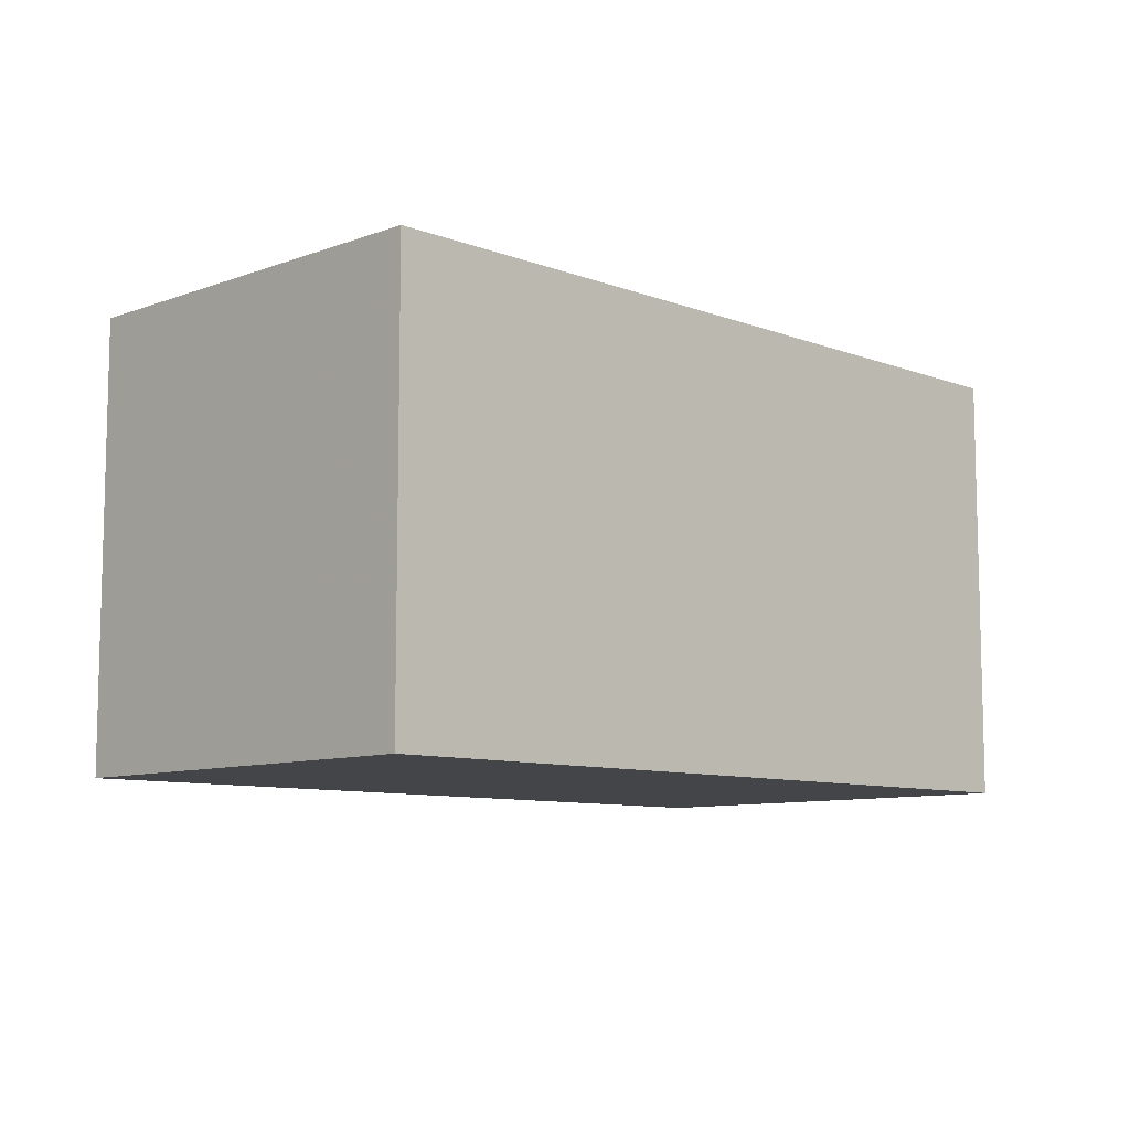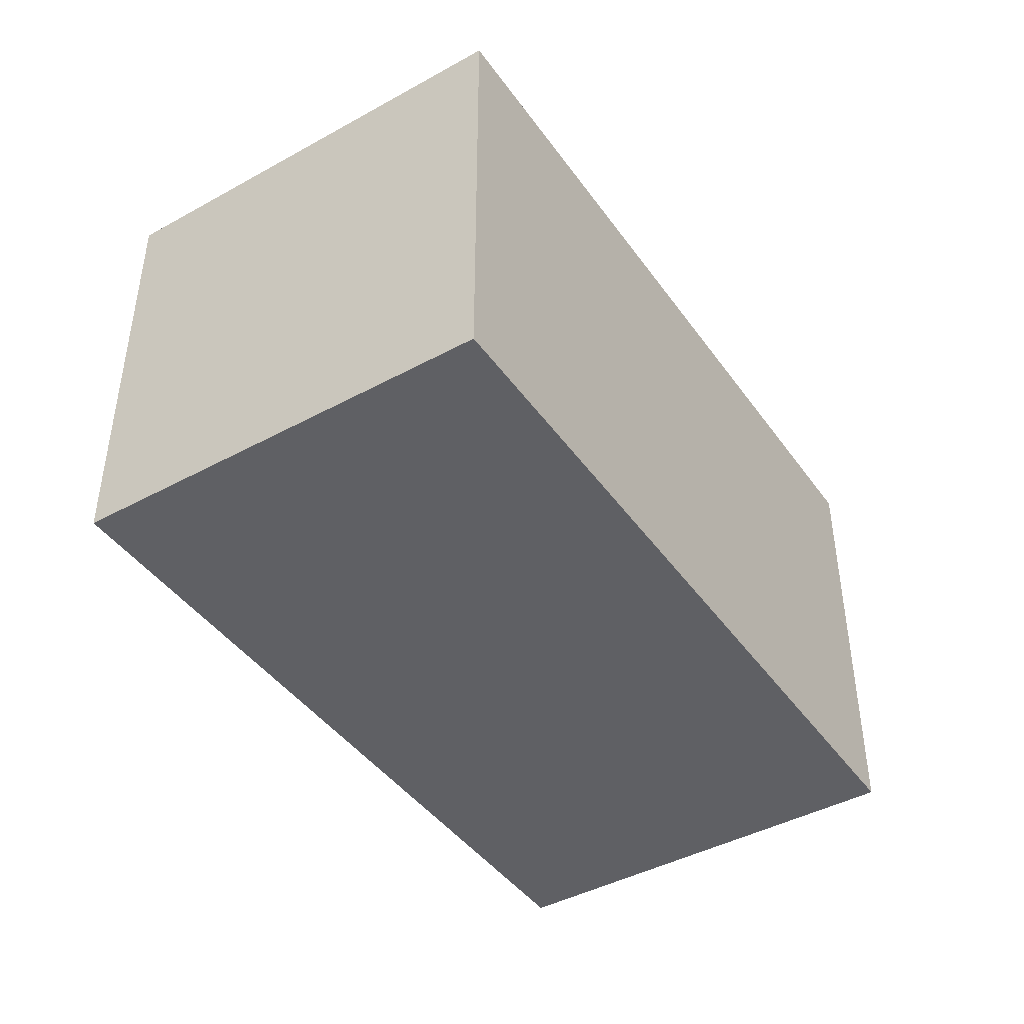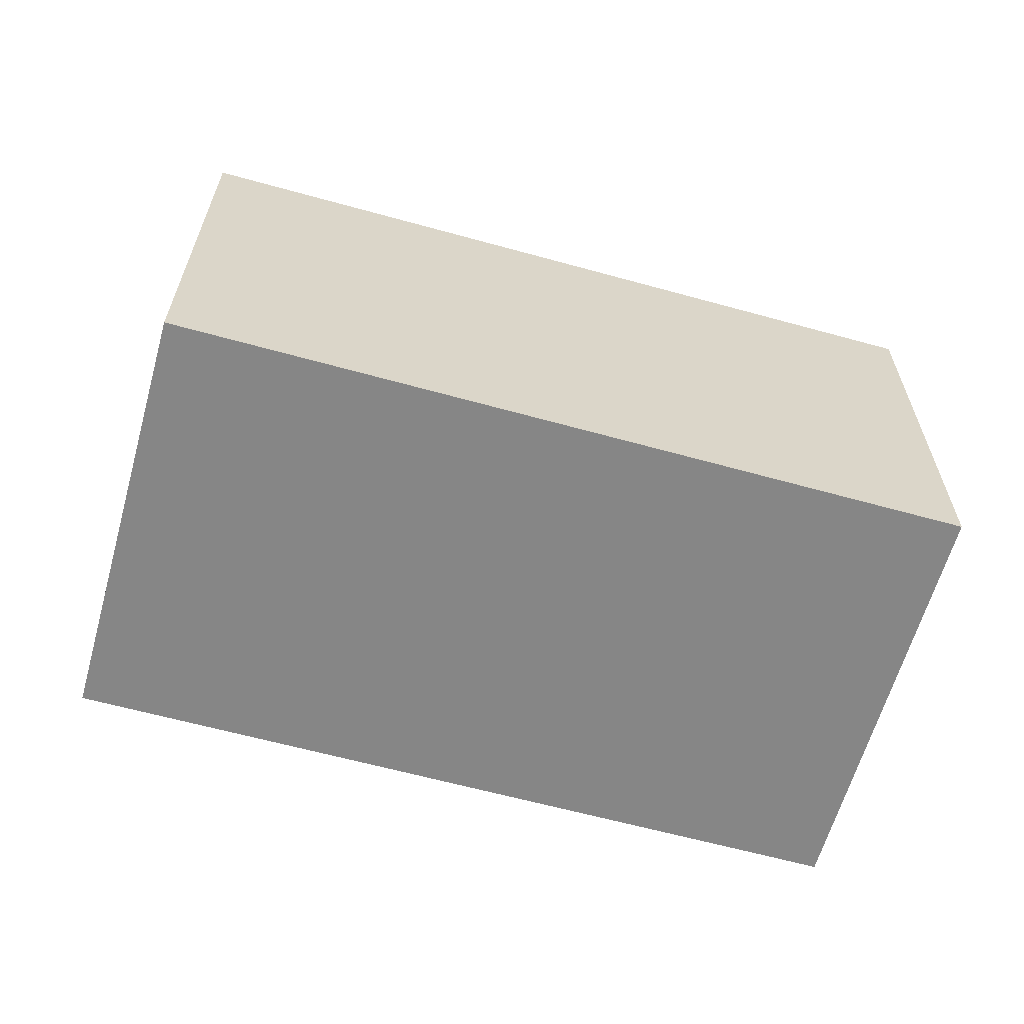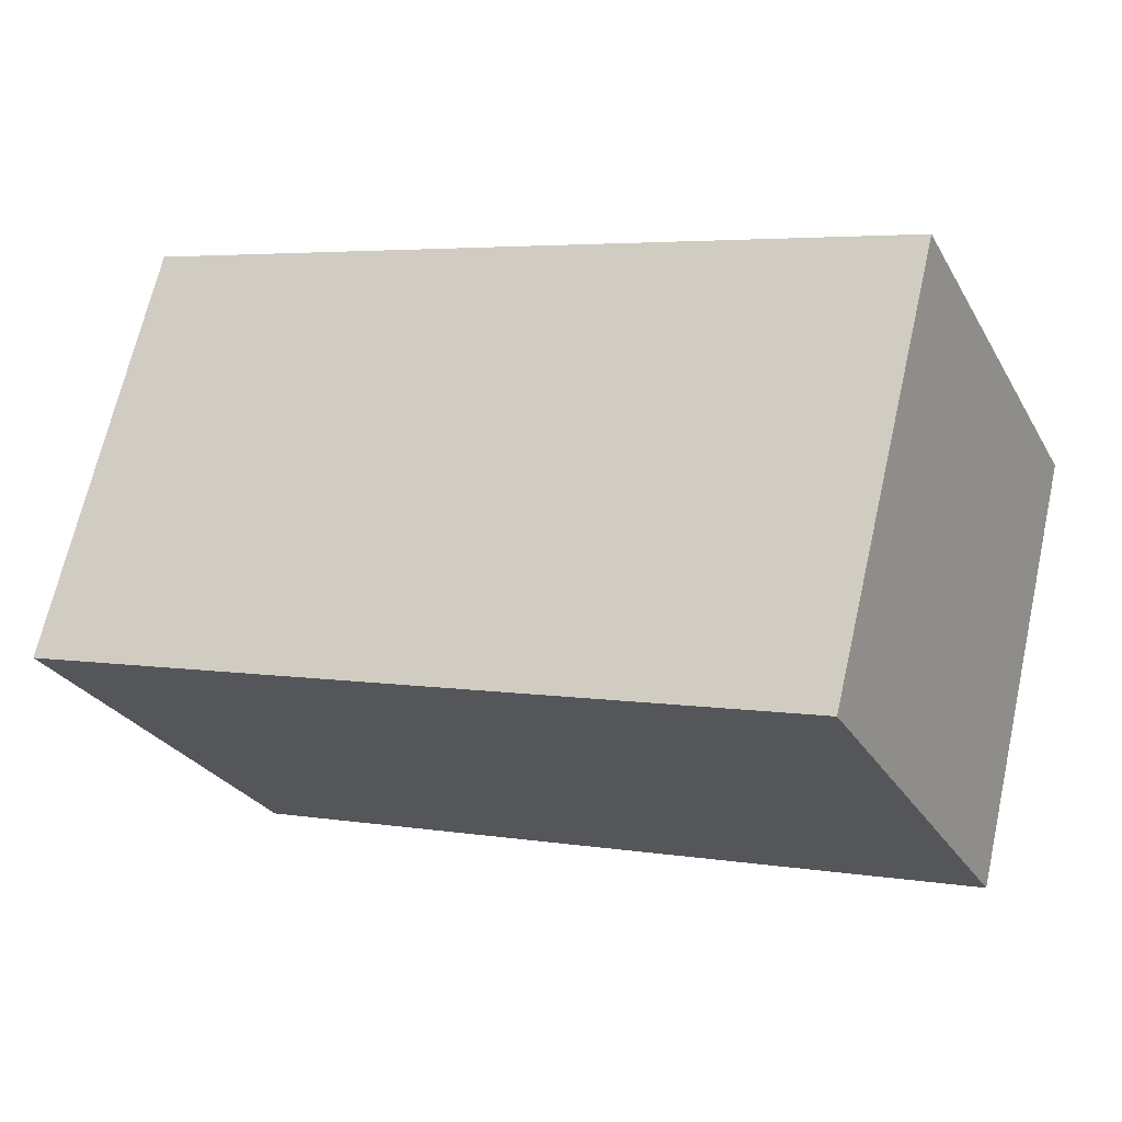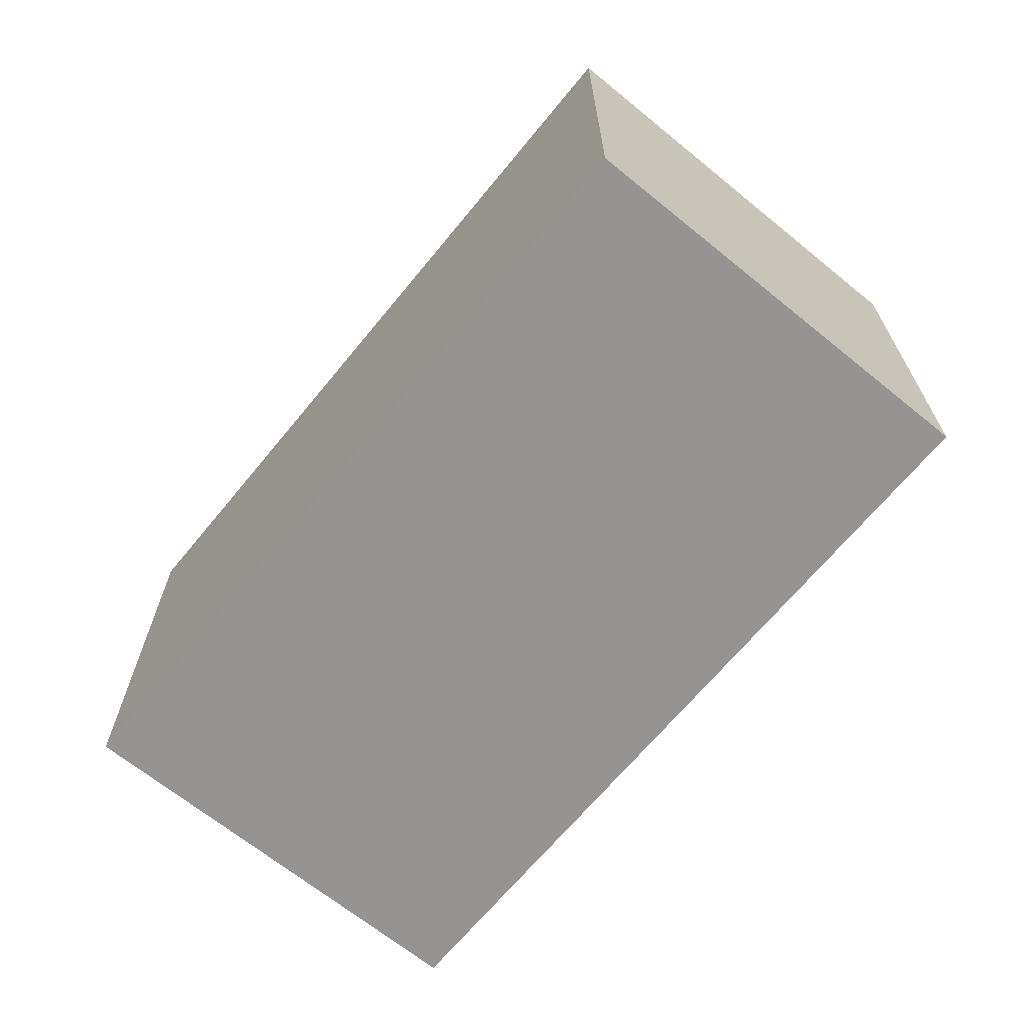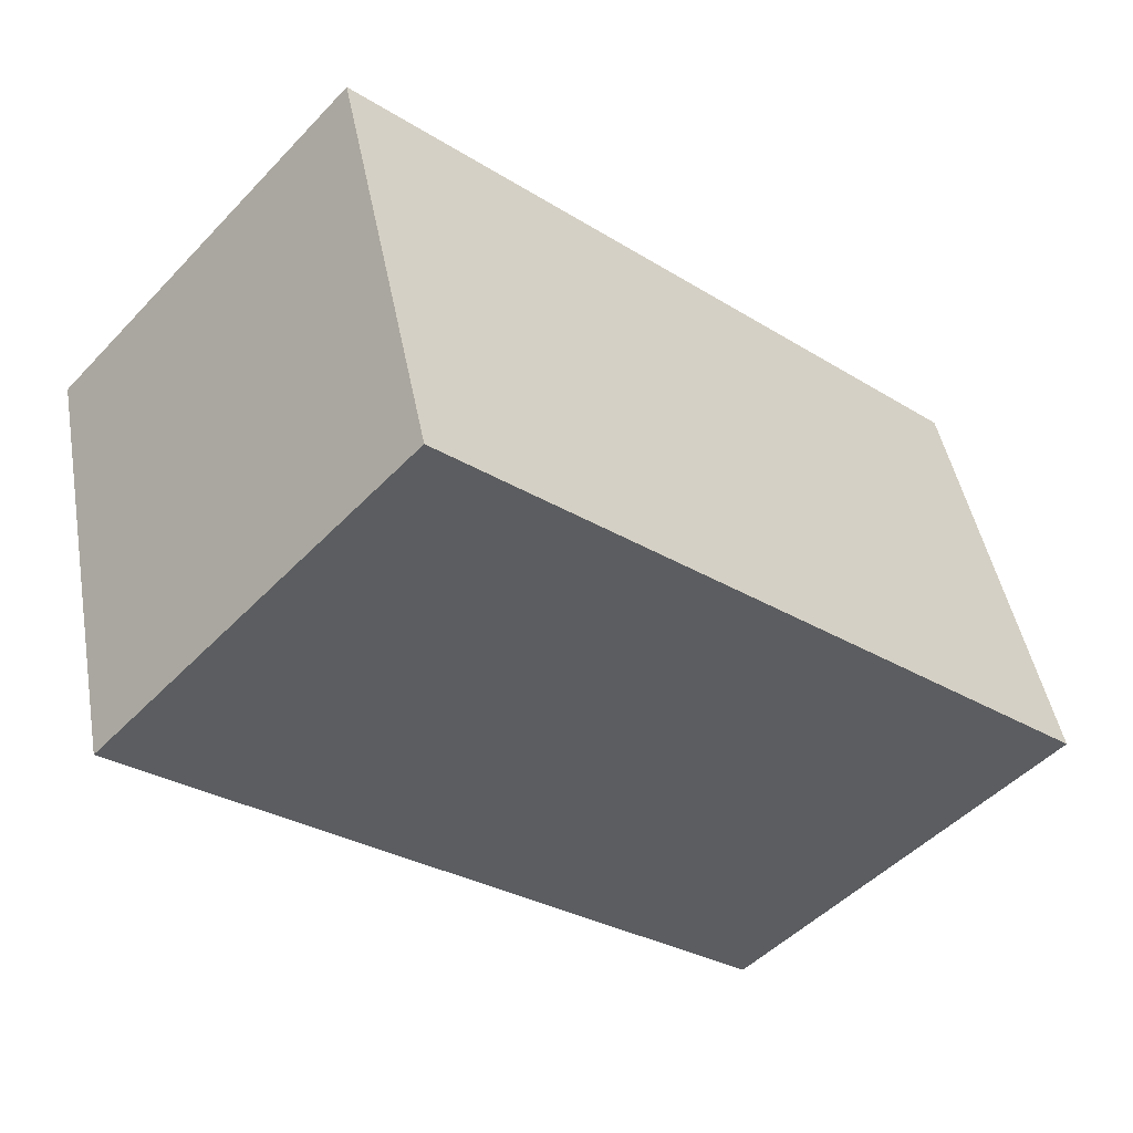
<metadata>
{"format":"obj","ext":"obj","renderer":"f3d","projection":"perspective","resolution":1024,"background":"white","views":[{"elev":-9.0,"azim":149.9,"up":"+Z"},{"elev":-43.3,"azim":-43.0,"up":"+Z"},{"elev":-62.1,"azim":-1.5,"up":"+Z"},{"elev":-27.2,"azim":-155.7,"up":"+Y"},{"elev":-67.1,"azim":64.9,"up":"+Z"},{"elev":-49.6,"azim":-41.5,"up":"+Y"}]}
</metadata>
<code>
v -1581 -2486 2.05
v -1577 -2485 2.07
v -1577 -2487 2.097
v -1581 -2488 2.078
v -1577 -2485 2.07
v -1581 -2486 2.05
v -1581 -2486 0
v -1577 -2485 0
v -1577 -2487 2.097
v -1577 -2485 2.07
v -1577 -2485 0
v -1577 -2487 0
v -1581 -2488 2.078
v -1577 -2487 2.097
v -1577 -2487 0
v -1581 -2488 0
v -1581 -2486 2.05
v -1581 -2488 2.078
v -1581 -2488 0
v -1581 -2486 0
v -1581 -2486 0
v -1577 -2485 0
v -1577 -2487 0
v -1581 -2488 0
f 2 3 4 1
f 6 7 8 5
f 10 11 12 9
f 14 15 16 13
f 18 19 20 17
f 22 23 24 21

</code>
